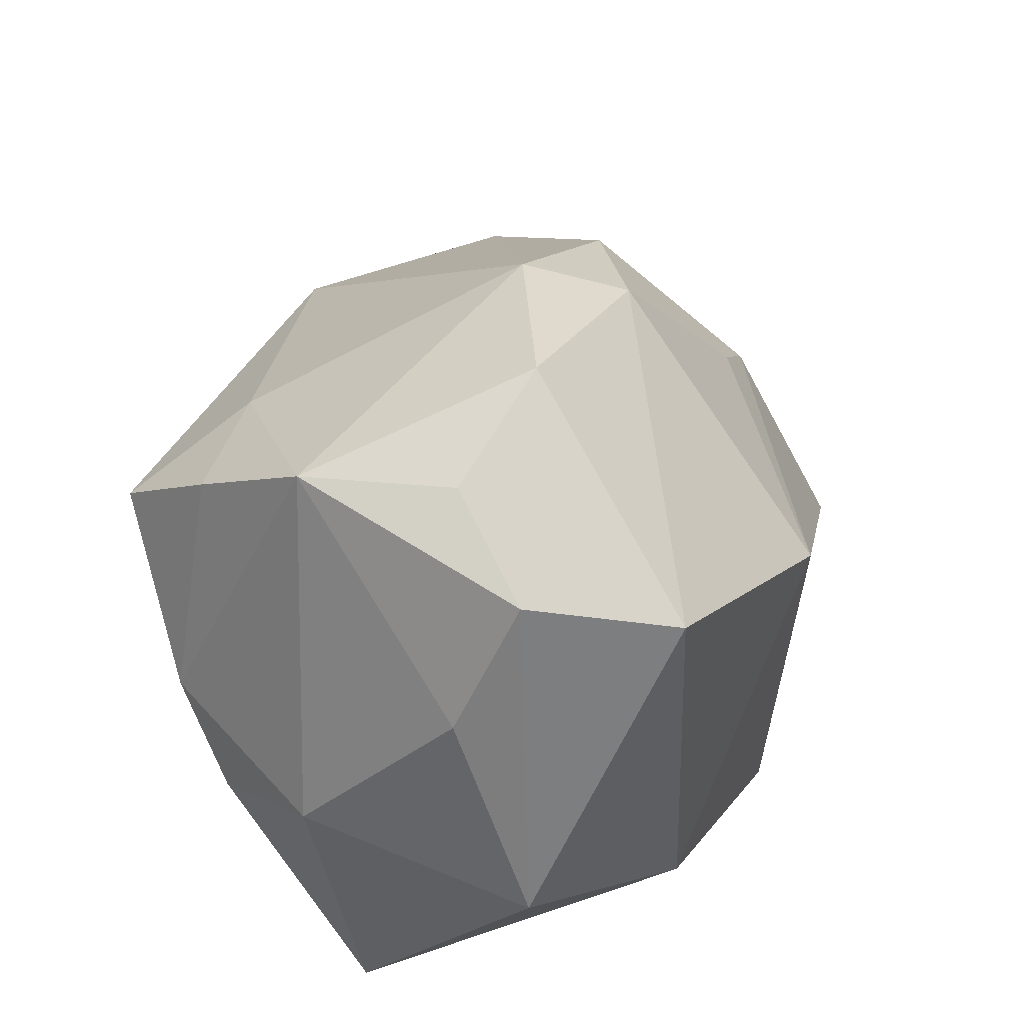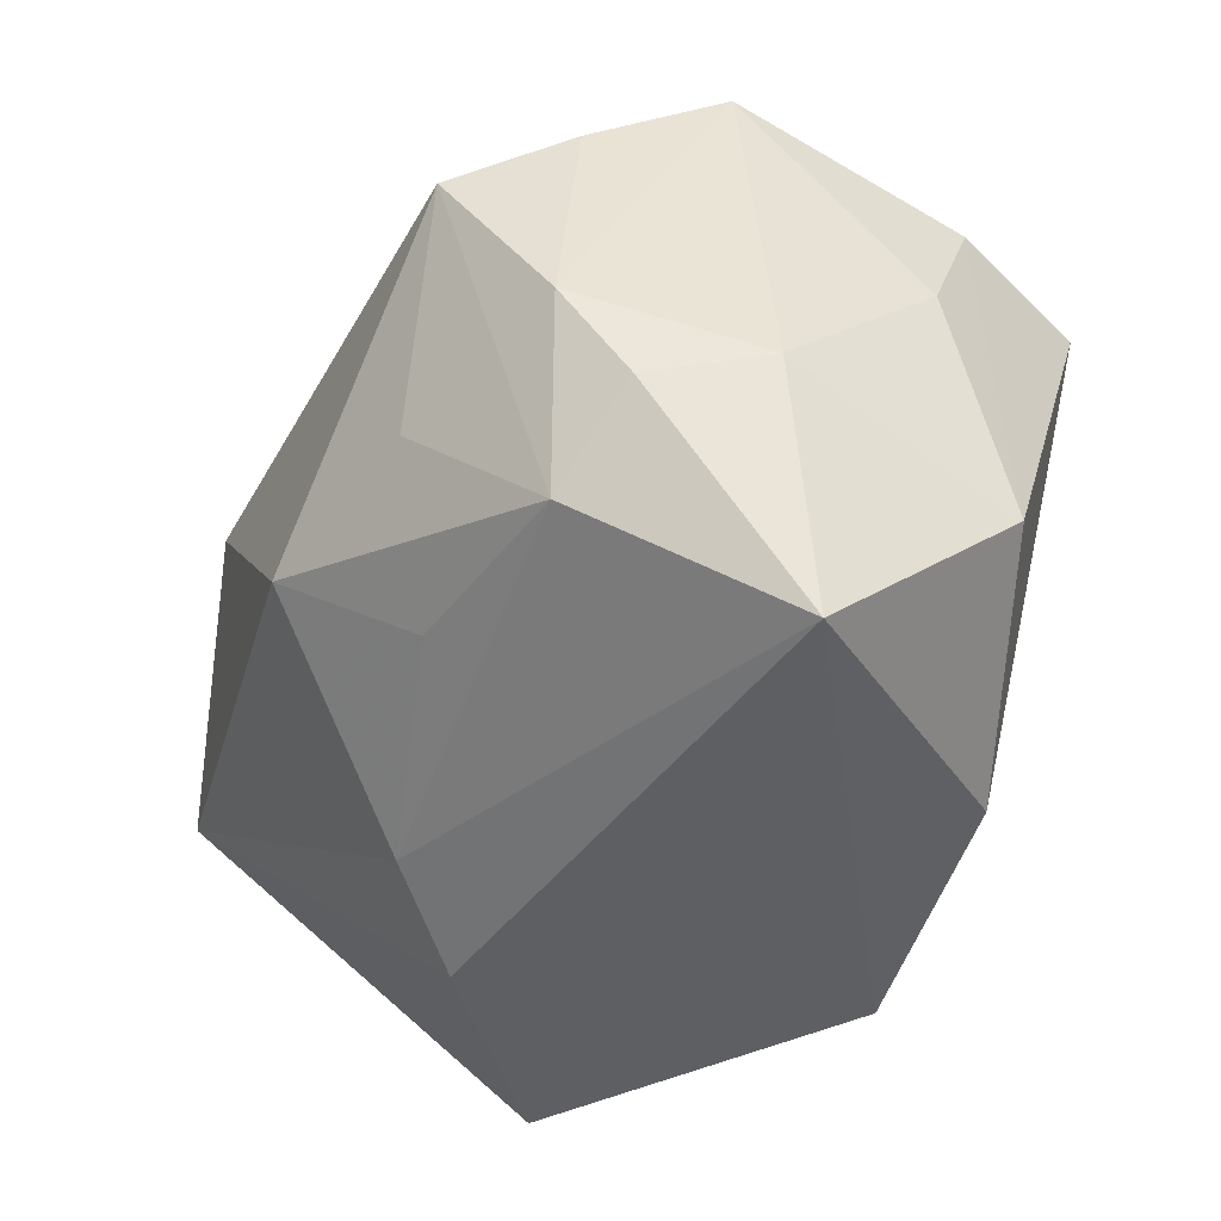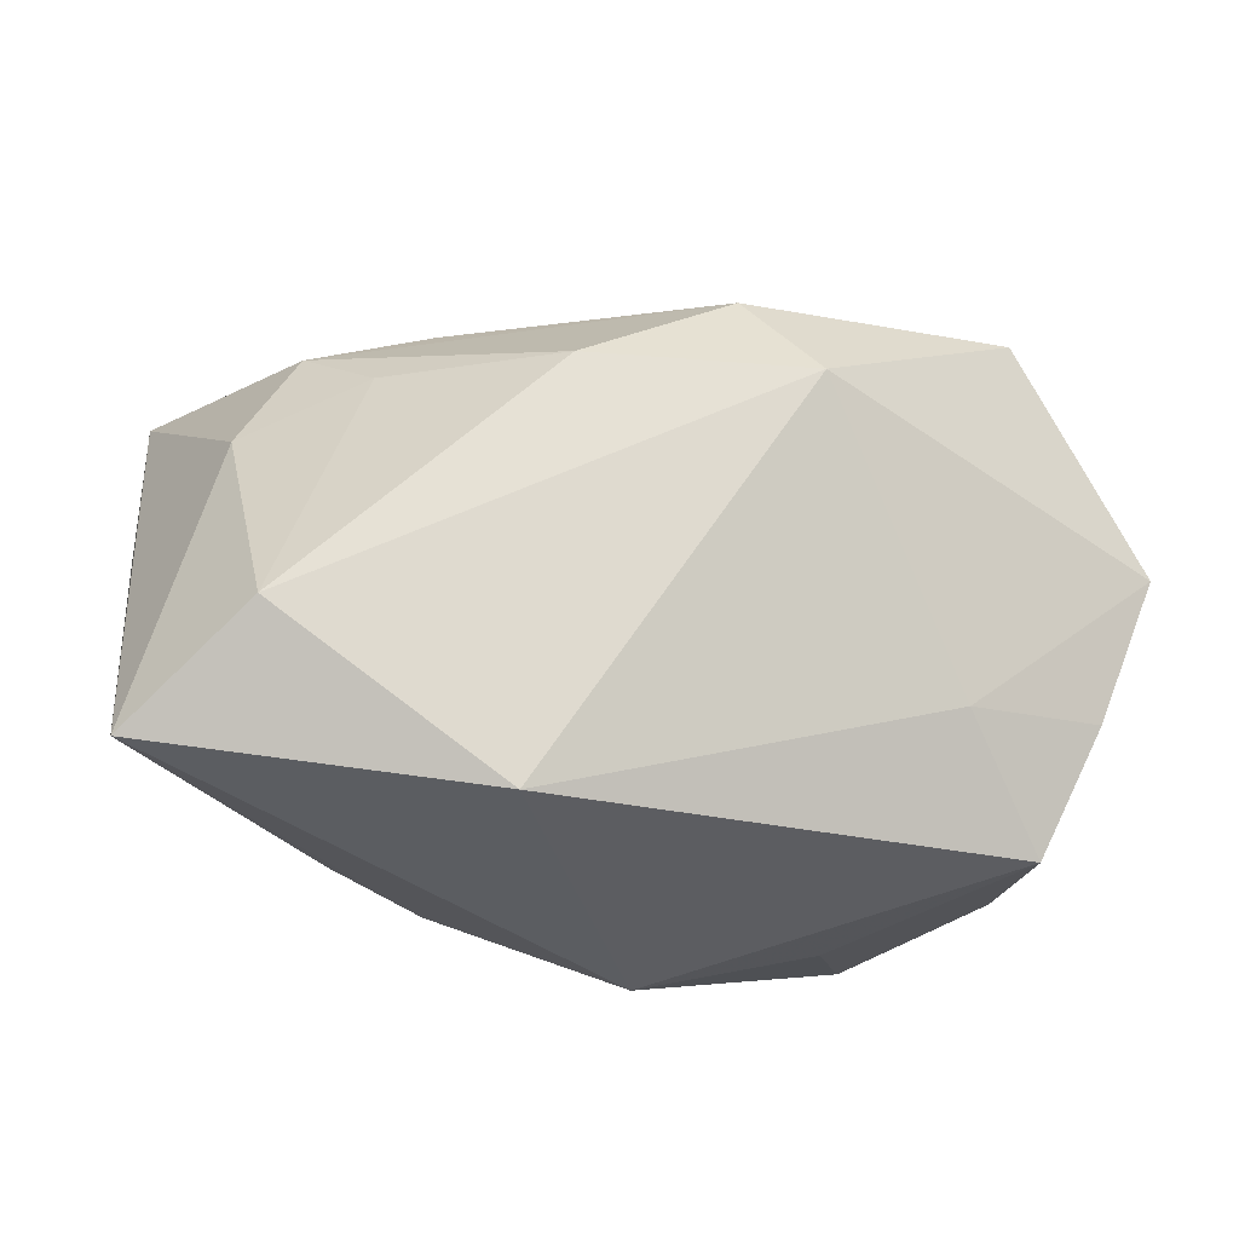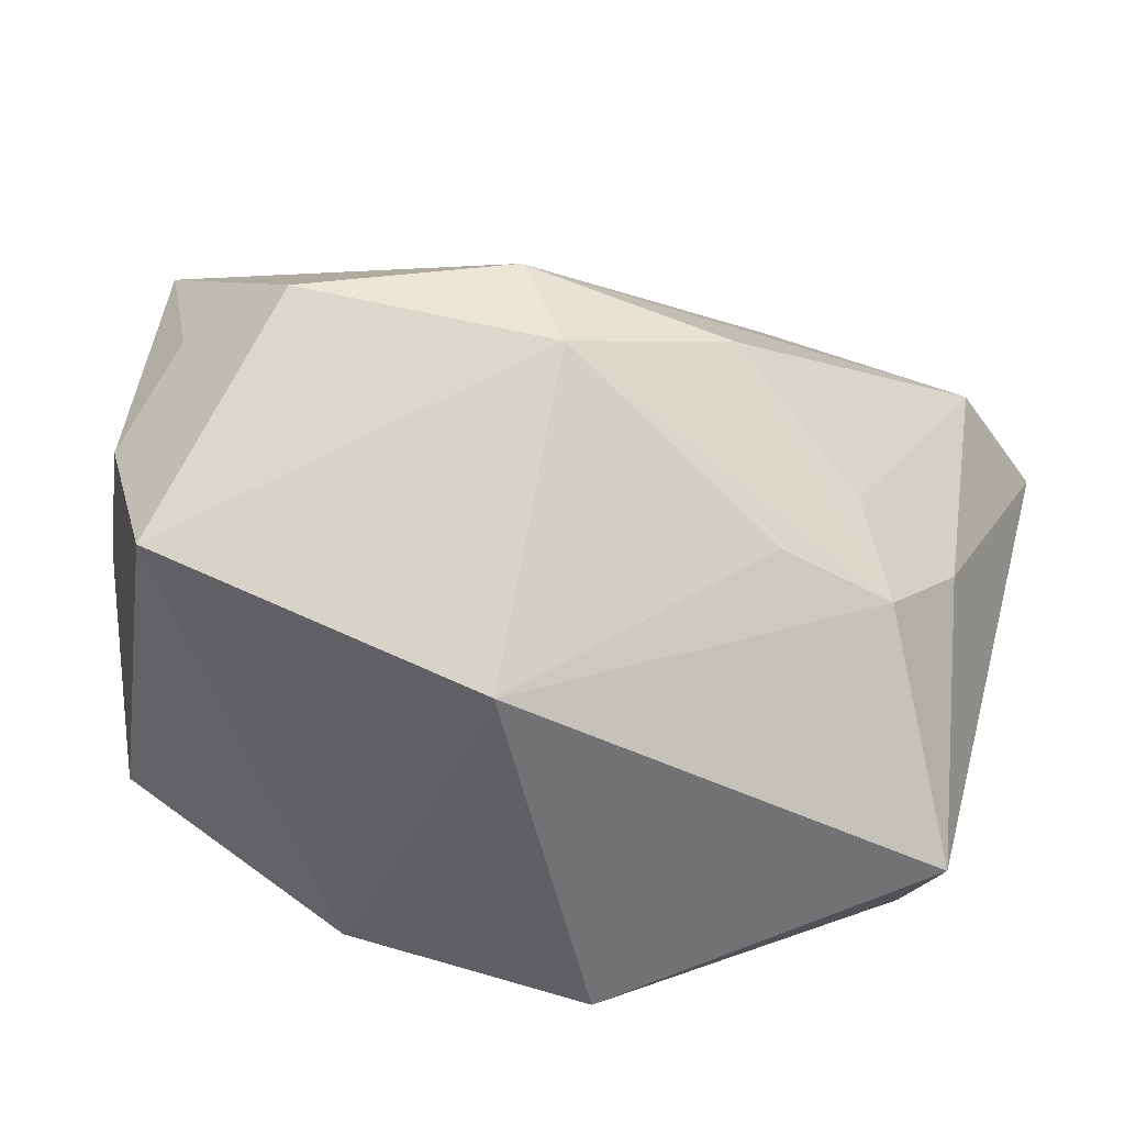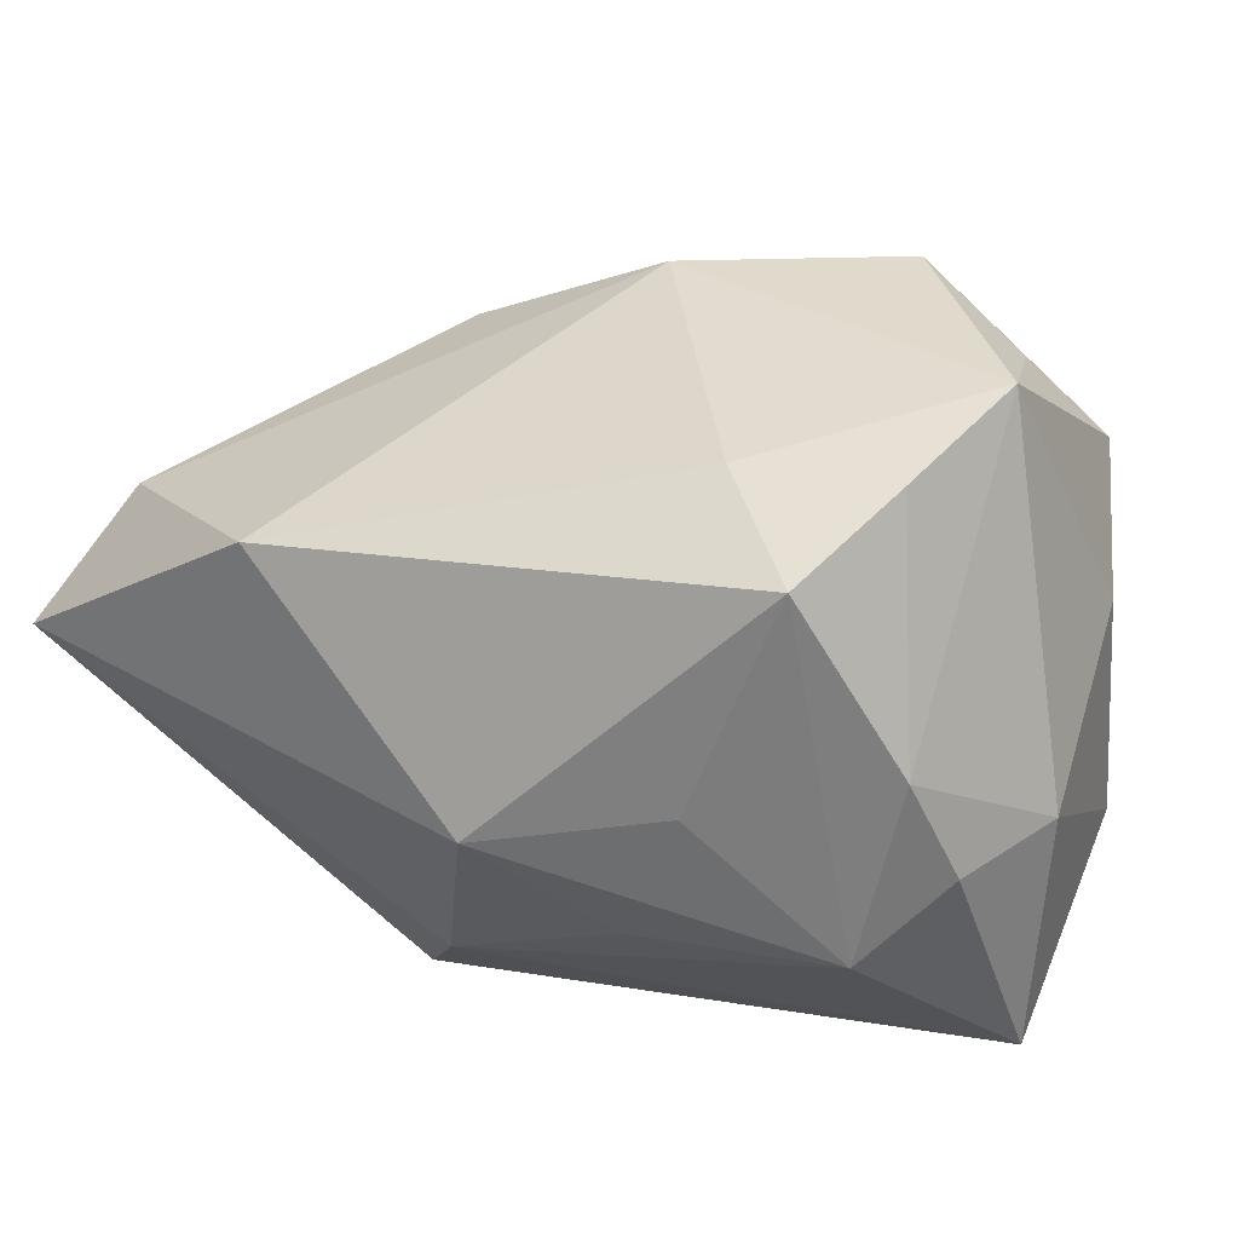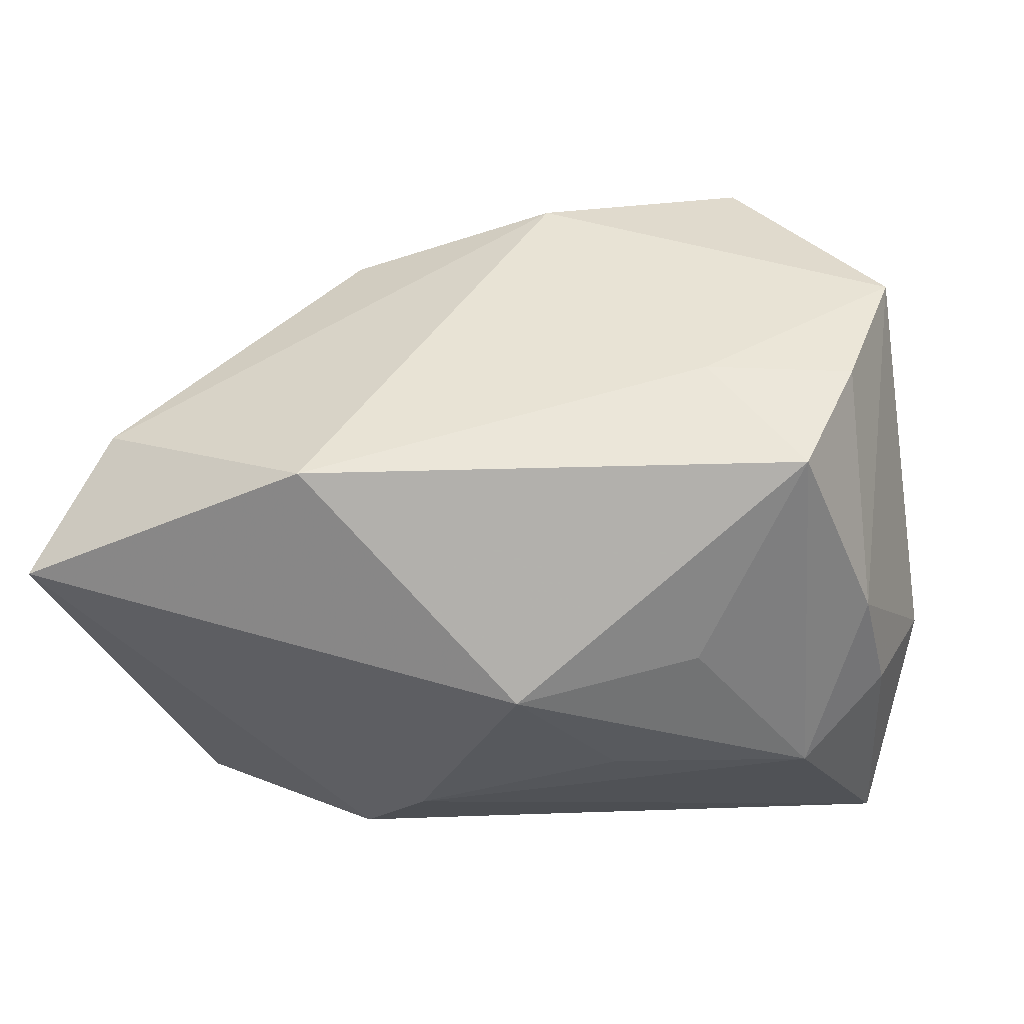
<metadata>
{"format":"obj","ext":"obj","renderer":"f3d","projection":"perspective","resolution":1024,"background":"white","views":[{"elev":33.2,"azim":118.2,"up":"+Z"},{"elev":-41.4,"azim":72.7,"up":"+Z"},{"elev":-42.8,"azim":-26.3,"up":"+Y"},{"elev":27.6,"azim":-167.1,"up":"+Z"},{"elev":15.9,"azim":34.6,"up":"+Z"},{"elev":15.3,"azim":10.1,"up":"+Z"}]}
</metadata>
<code>
v -0.01097 0.0002549 0.0167
v 0.02025 0.01135 0.01197
v 0.0197 -0.008706 0.01323
v 0.0114 0.007572 0.02077
v -0.009413 -0.006492 -0.01714
v 0.01163 -0.01089 0.01365
v -0.01486 0.007634 0.008453
v 0.02128 -0.00129 0.01685
v 0.02222 0.008355 0.004476
v -0.02443 0.003369 -0.008986
v -0.02491 0.01138 -0.007686
v -0.02258 -0.01353 0.008704
v -0.01822 0.002243 0.009184
v -0.002948 0.006107 0.01838
v 0.002279 -0.01909 -0.004135
v 0.0221 -0.006898 -0.005472
v 0.01789 0.006395 0.01654
v 0.01771 -0.01537 0.009509
v -0.02071 0.006251 0.005224
v -0.02645 -0.01786 0.001538
v -0.006511 0.01503 -0.01691
v -0.02345 0.00021 0.003988
v -0.002231 0.01884 0.004219
v 0.01196 -0.01517 -0.00215
v -0.005018 -0.01051 -0.01396
v 0.01619 0.01884 0.01075
v 0.007482 0.01541 -0.01416
v 0.02119 -0.01032 1.32e-06
v 0.0006011 0.0009956 0.02042
v 0.01786 -0.009407 -0.01003
v -0.02172 0.001084 -0.01714
v 0.02075 0.01218 -0.007898
v 0.006953 -0.01243 -0.009777
v 0.02391 -0.0004489 -0.003969
v -0.009657 -0.02022 0.008842
v 0.02148 0.001659 -0.01714
f 22 11 20
f 18 28 3
f 18 30 28
f 33 30 15
f 3 28 8
f 29 8 4
f 11 22 19
f 19 22 13
f 13 1 19
f 12 22 20
f 12 1 13
f 13 22 12
f 29 1 12
f 16 30 36
f 28 30 16
f 15 18 35
f 35 20 15
f 35 12 20
f 29 12 35
f 15 30 24
f 24 18 15
f 30 18 24
f 26 27 23
f 11 19 23
f 23 19 7
f 36 27 32
f 32 27 26
f 5 31 36
f 20 31 5
f 21 27 36
f 36 31 21
f 21 31 11
f 11 23 21
f 21 23 27
f 20 11 10
f 10 31 20
f 11 31 10
f 2 8 9
f 2 32 26
f 9 32 2
f 26 4 2
f 14 19 1
f 7 19 14
f 14 1 29
f 29 4 14
f 14 23 7
f 14 4 26
f 26 23 14
f 9 8 34
f 34 16 36
f 34 8 28
f 28 16 34
f 36 32 34
f 34 32 9
f 29 35 6
f 6 35 18
f 6 18 3
f 6 8 29
f 3 8 6
f 36 30 25
f 25 5 36
f 30 33 25
f 25 33 15
f 15 20 25
f 20 5 25
f 17 4 8
f 8 2 17
f 17 2 4

</code>
